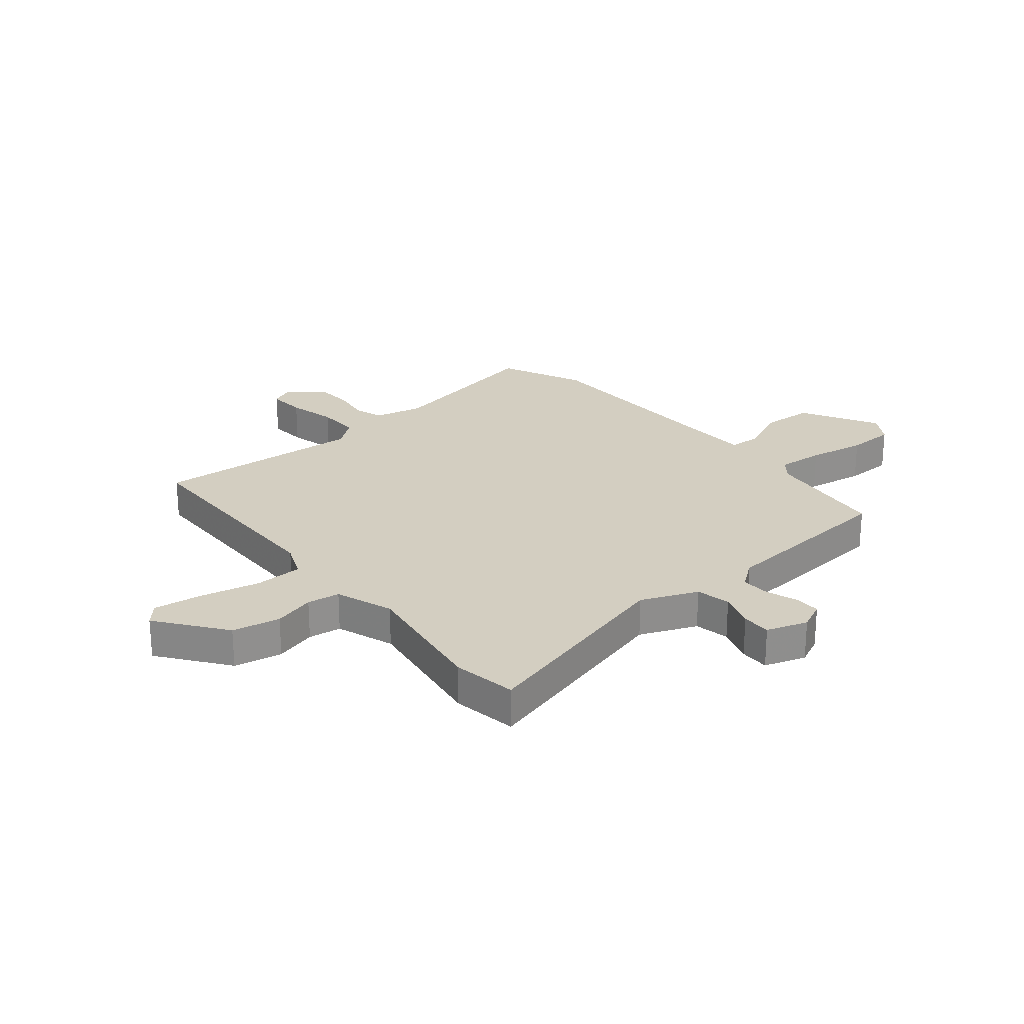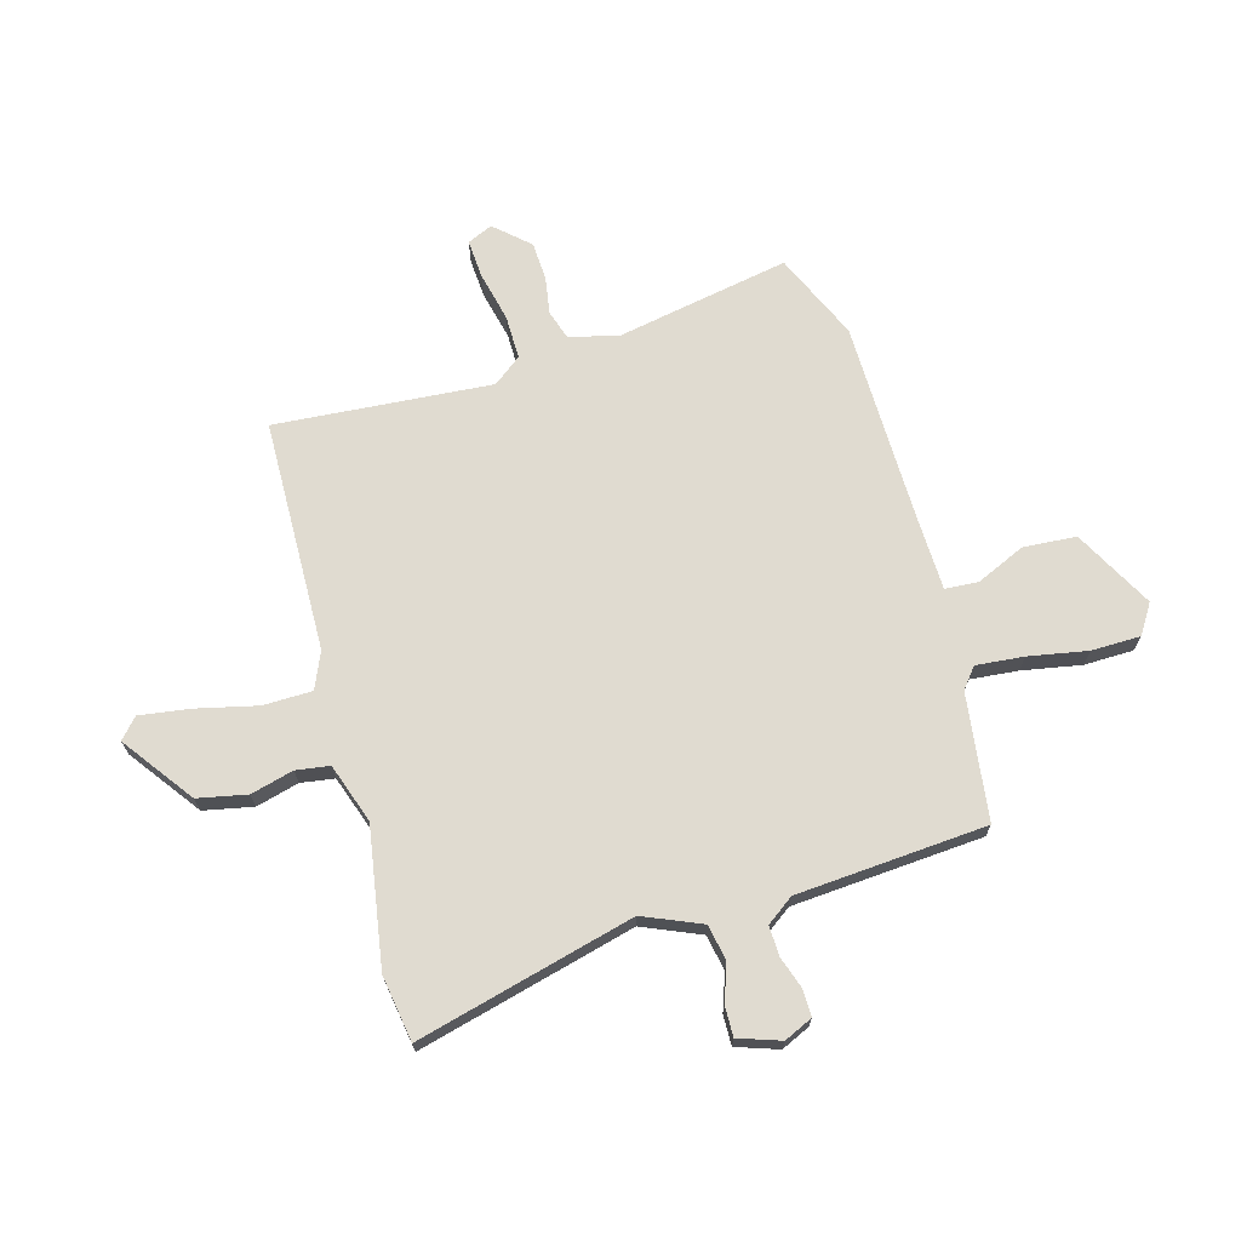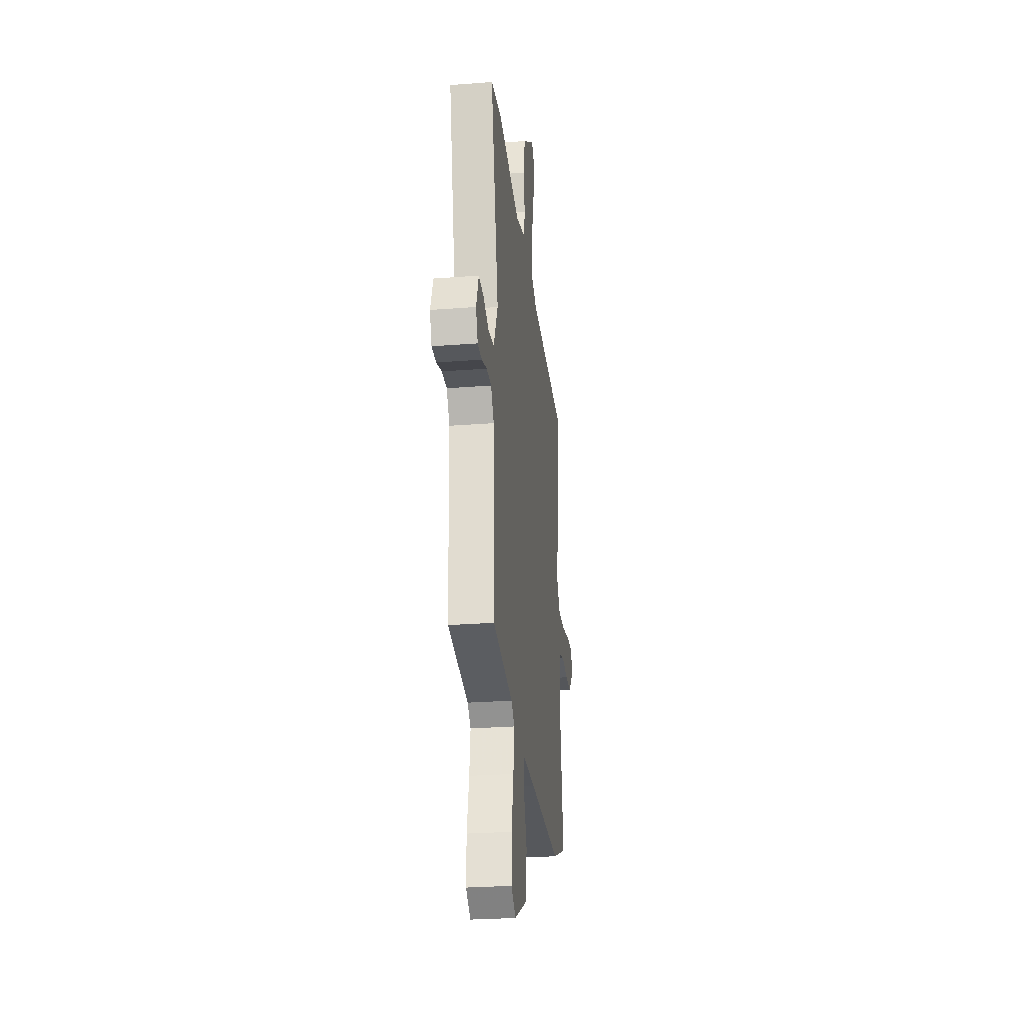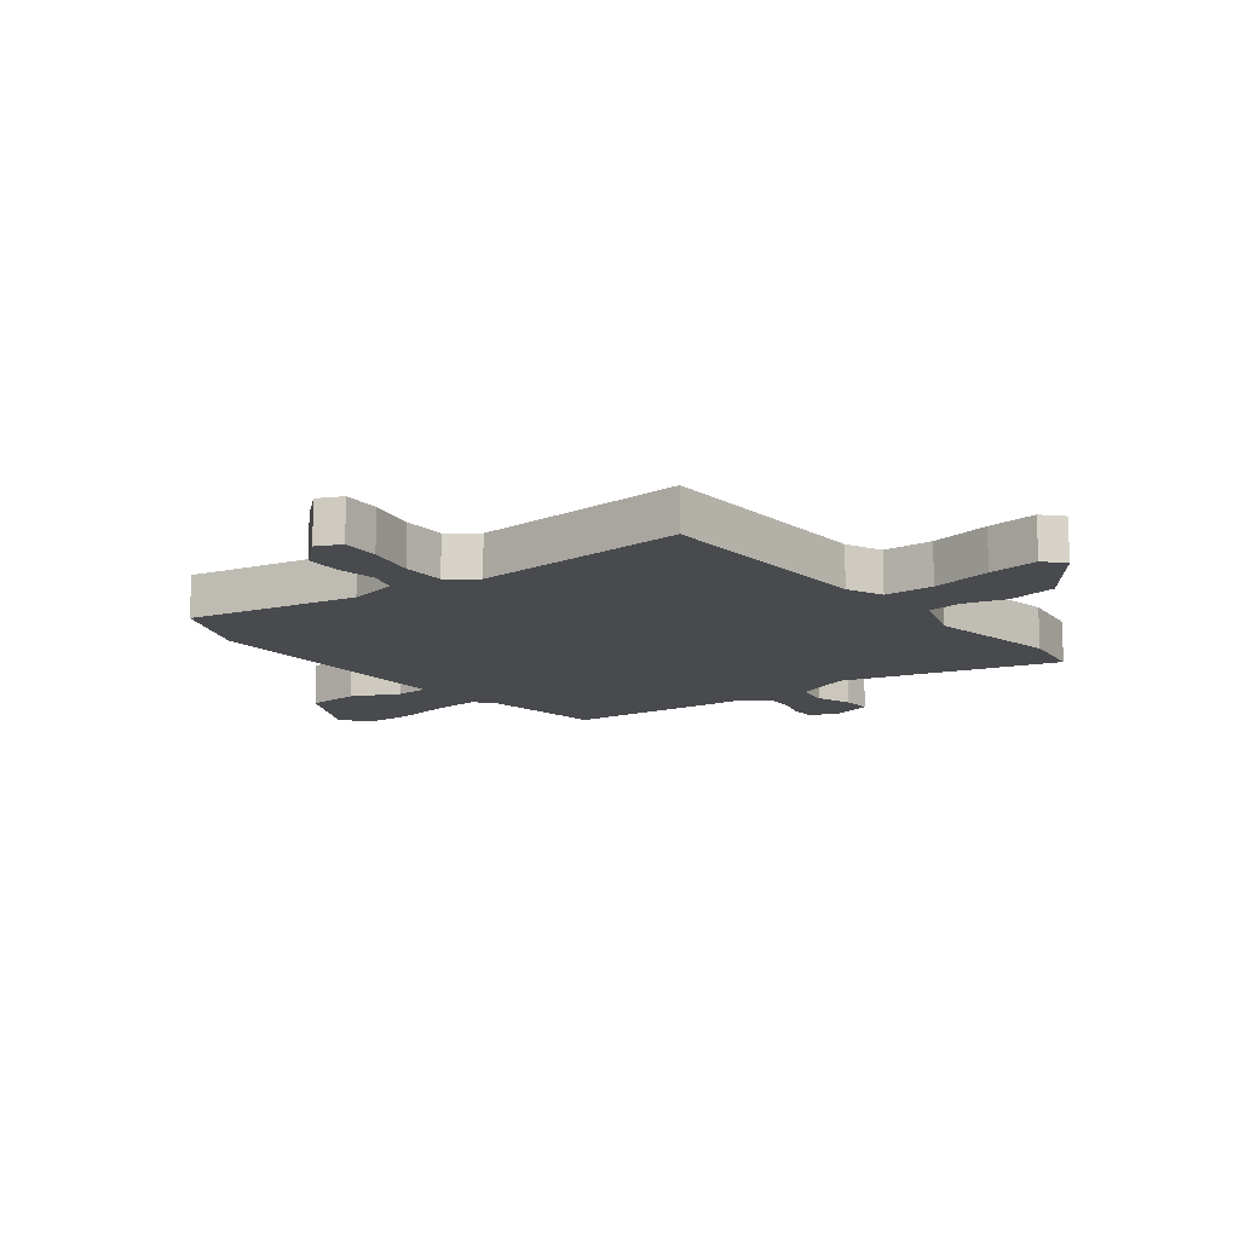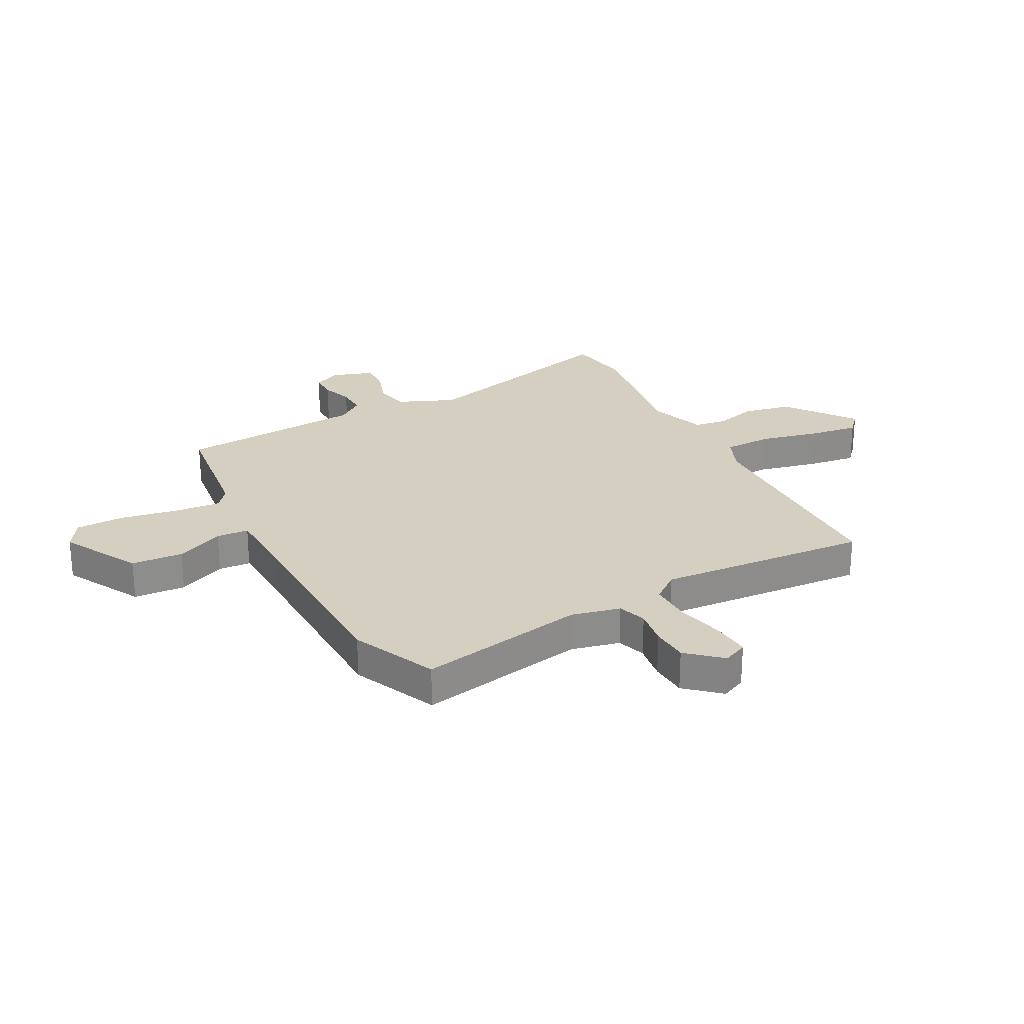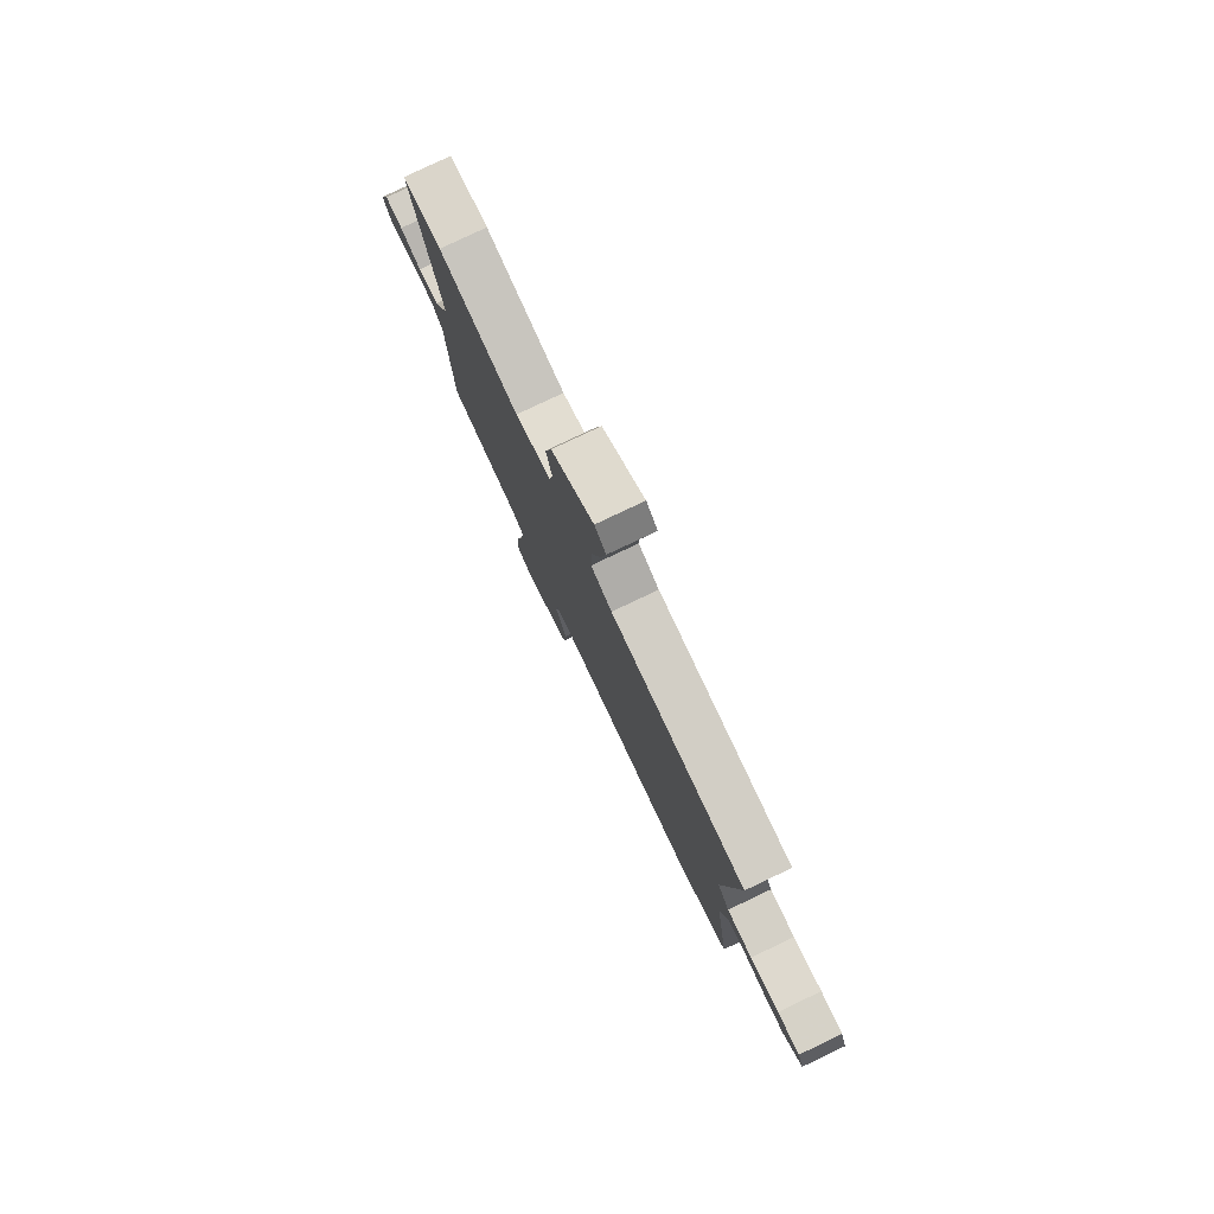
<metadata>
{"format":"obj","ext":"obj","renderer":"f3d","projection":"perspective","resolution":1024,"background":"white","views":[{"elev":25.0,"azim":47.8,"up":"+Y"},{"elev":69.9,"azim":72.1,"up":"+Y"},{"elev":-26.6,"azim":96.9,"up":"+Z"},{"elev":-13.2,"azim":-54.7,"up":"+Y"},{"elev":25.9,"azim":-120.2,"up":"+Y"},{"elev":79.6,"azim":-115.4,"up":"+Z"}]}
</metadata>
<code>
v -0.524 0.07 0.431
v -0.116 0.07 0.455
v -0.053 0.07 0.485
v -0.055 0.07 0.572
v -0.084 0.07 0.678
v -0.1 0.07 0.766
v -0.066 0.07 0.799
v 0.061 0.07 0.713
v 0.082 0.07 0.627
v 0.065 0.07 0.551
v 0.076 0.07 0.492
v 0.182 0.07 0.46
v 0.422 0.07 0.509
v 0.539 0.07 0.495
v 0.455 0.07 0.108
v 0.502 0.07 0.008
v 0.565 0.07 -0.002
v 0.629 0.07 0.023
v 0.682 0.07 0.026
v 0.71 0.07 -0.047
v 0.689 0.07 -0.098
v 0.642 0.07 -0.099
v 0.585 0.07 -0.082
v 0.532 0.07 -0.082
v 0.499 0.07 -0.131
v 0.487 0.07 -0.467
v 0.266 0.07 -0.504
v 0.231 0.07 -0.534
v 0.242 0.07 -0.618
v 0.265 0.07 -0.721
v 0.267 0.07 -0.808
v 0.216 0.07 -0.843
v 0.074 0.07 -0.773
v 0.064 0.07 -0.68
v 0.099 0.07 -0.592
v 0.093 0.07 -0.534
v -0.04 0.07 -0.535
v -0.392 0.07 -0.543
v -0.547 0.07 -0.481
v -0.502 0.07 -0.176
v -0.526 0.07 -0.089
v -0.578 0.07 -0.074
v -0.644 0.07 -0.087
v -0.711 0.07 -0.086
v -0.767 0.07 -0.028
v -0.749 0.07 0.017
v -0.681 0.07 0.015
v -0.593 0.07 -0.002
v -0.516 0.07 0
v -0.48 0.07 0.051
v -0.524 0 0.431
v -0.116 0 0.455
v -0.053 0 0.485
v -0.055 0 0.572
v -0.084 0 0.678
v -0.1 0 0.766
v -0.066 0 0.799
v 0.061 0 0.713
v 0.082 0 0.627
v 0.065 0 0.551
v 0.076 0 0.492
v 0.182 0 0.46
v 0.422 0 0.509
v 0.539 0 0.495
v 0.455 0 0.108
v 0.502 0 0.008
v 0.565 0 -0.002
v 0.629 0 0.023
v 0.682 0 0.026
v 0.71 0 -0.047
v 0.689 0 -0.098
v 0.642 0 -0.099
v 0.585 0 -0.082
v 0.532 0 -0.082
v 0.499 0 -0.131
v 0.487 0 -0.467
v 0.266 0 -0.504
v 0.231 0 -0.534
v 0.242 0 -0.618
v 0.265 0 -0.721
v 0.267 0 -0.808
v 0.216 0 -0.843
v 0.074 0 -0.773
v 0.064 0 -0.68
v 0.099 0 -0.592
v 0.093 0 -0.534
v -0.04 0 -0.535
v -0.392 0 -0.543
v -0.547 0 -0.481
v -0.502 0 -0.176
v -0.526 0 -0.089
v -0.578 0 -0.074
v -0.644 0 -0.087
v -0.711 0 -0.086
v -0.767 0 -0.028
v -0.749 0 0.017
v -0.681 0 0.015
v -0.593 0 -0.002
v -0.516 0 0
v -0.48 0 0.051
f 46 47 48
f 45 46 48
f 44 45 48
f 43 44 48
f 42 43 48
f 41 42 48 49
f 40 41 49 50
f 37 38 39 40
f 36 37 40 50
f 33 34 35
f 32 33 35
f 31 32 35
f 30 31 35
f 29 30 35
f 28 29 35 36
f 50 1 2
f 36 50 2
f 28 36 2
f 27 28 2
f 21 22 23
f 20 21 23
f 19 20 23
f 18 19 23
f 17 18 23
f 16 17 23 24
f 15 16 24 25
f 12 13 14 15
f 27 2 3
f 26 27 3
f 25 26 3
f 15 25 3
f 12 15 3
f 11 12 3
f 8 9 10
f 7 8 10
f 6 7 10
f 5 6 10
f 4 5 10
f 3 4 10 11
f 98 97 96
f 98 96 95
f 98 95 94
f 98 94 93
f 98 93 92
f 99 98 92 91
f 100 99 91 90
f 90 89 88 87
f 100 90 87 86
f 85 84 83
f 85 83 82
f 85 82 81
f 85 81 80
f 85 80 79
f 86 85 79 78
f 52 51 100
f 52 100 86
f 52 86 78
f 52 78 77
f 73 72 71
f 73 71 70
f 73 70 69
f 73 69 68
f 73 68 67
f 74 73 67 66
f 75 74 66 65
f 65 64 63 62
f 53 52 77
f 53 77 76
f 53 76 75
f 53 75 65
f 53 65 62
f 53 62 61
f 60 59 58
f 60 58 57
f 60 57 56
f 60 56 55
f 60 55 54
f 61 60 54 53
f 1 51 52 2
f 2 52 53 3
f 3 53 54 4
f 4 54 55 5
f 5 55 56 6
f 6 56 57 7
f 7 57 58 8
f 8 58 59 9
f 9 59 60 10
f 10 60 61 11
f 11 61 62 12
f 12 62 63 13
f 13 63 64 14
f 14 64 65 15
f 15 65 66 16
f 16 66 67 17
f 17 67 68 18
f 18 68 69 19
f 19 69 70 20
f 20 70 71 21
f 21 71 72 22
f 22 72 73 23
f 23 73 74 24
f 24 74 75 25
f 25 75 76 26
f 26 76 77 27
f 27 77 78 28
f 28 78 79 29
f 29 79 80 30
f 30 80 81 31
f 31 81 82 32
f 32 82 83 33
f 33 83 84 34
f 34 84 85 35
f 35 85 86 36
f 36 86 87 37
f 37 87 88 38
f 38 88 89 39
f 39 89 90 40
f 40 90 91 41
f 41 91 92 42
f 42 92 93 43
f 43 93 94 44
f 44 94 95 45
f 45 95 96 46
f 46 96 97 47
f 47 97 98 48
f 48 98 99 49
f 49 99 100 50
f 50 100 51 1

</code>
